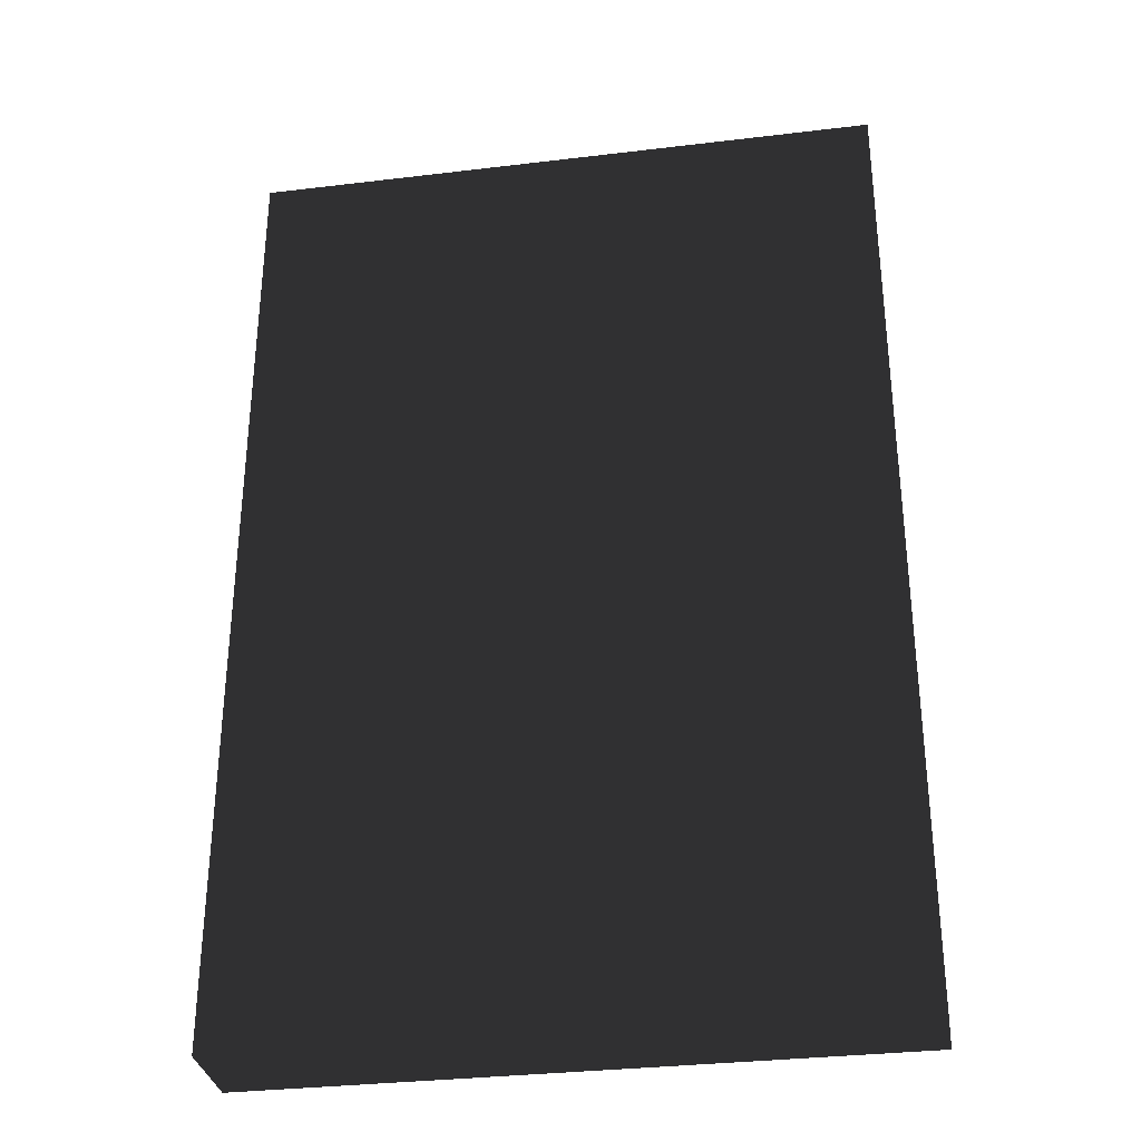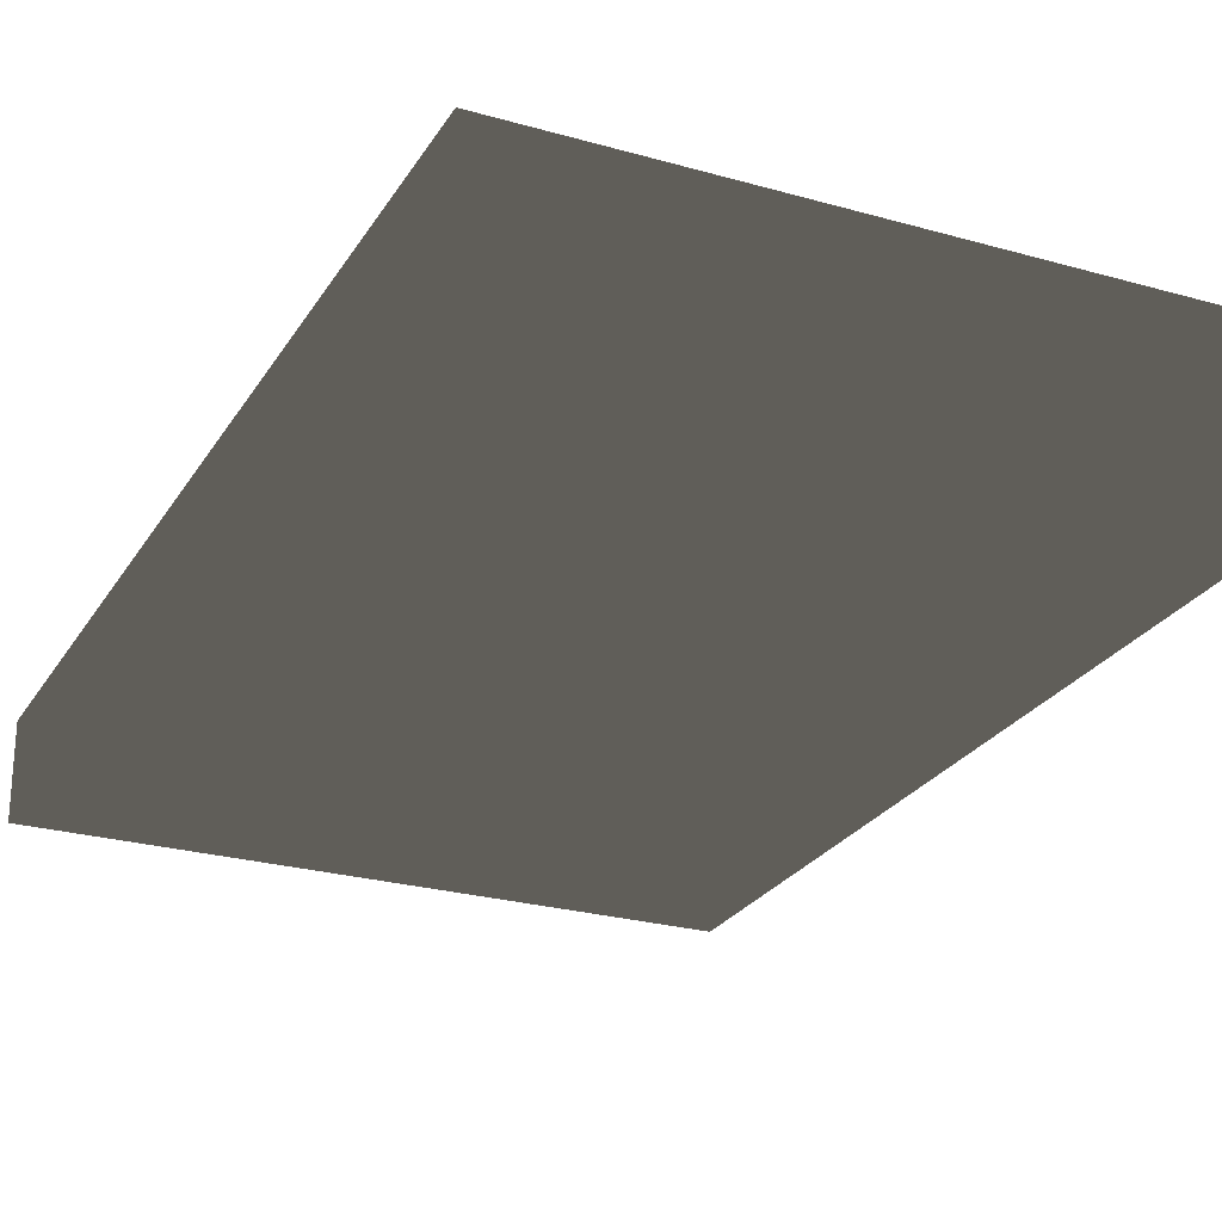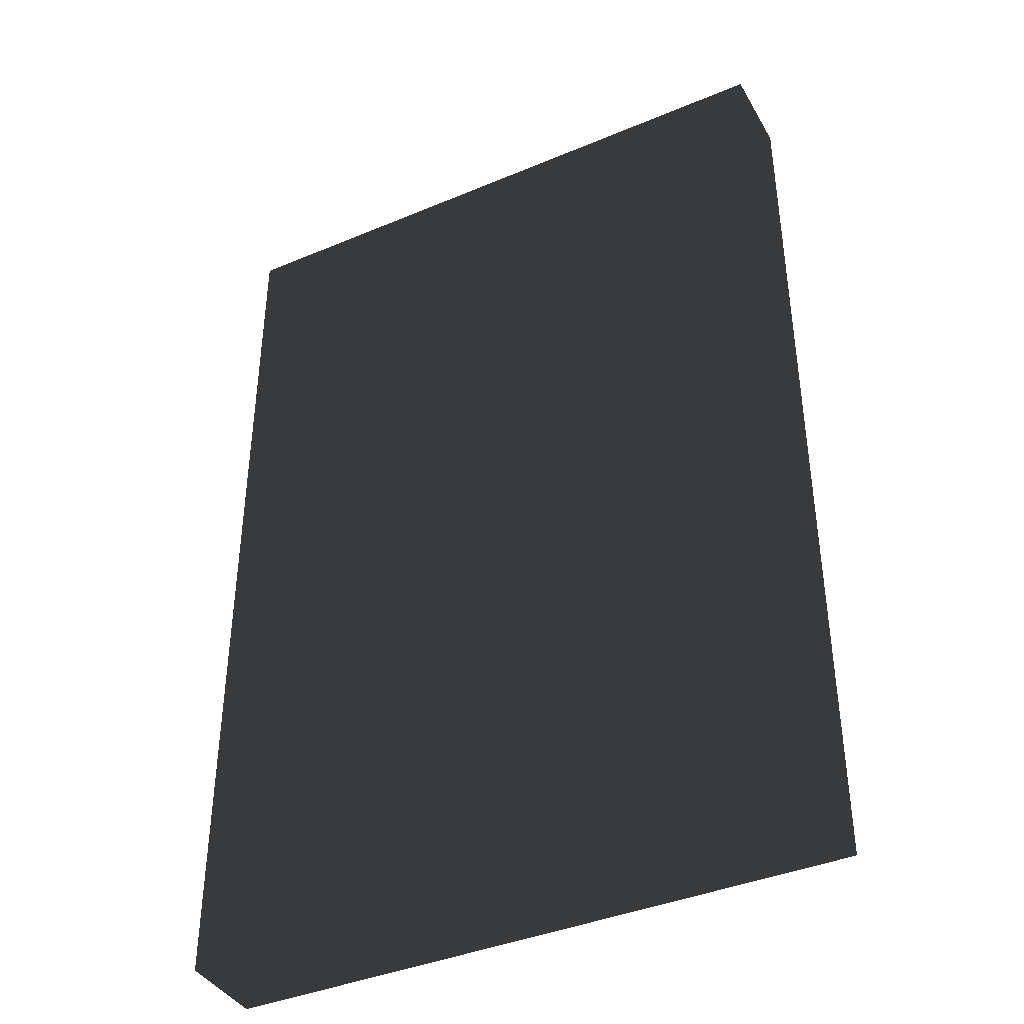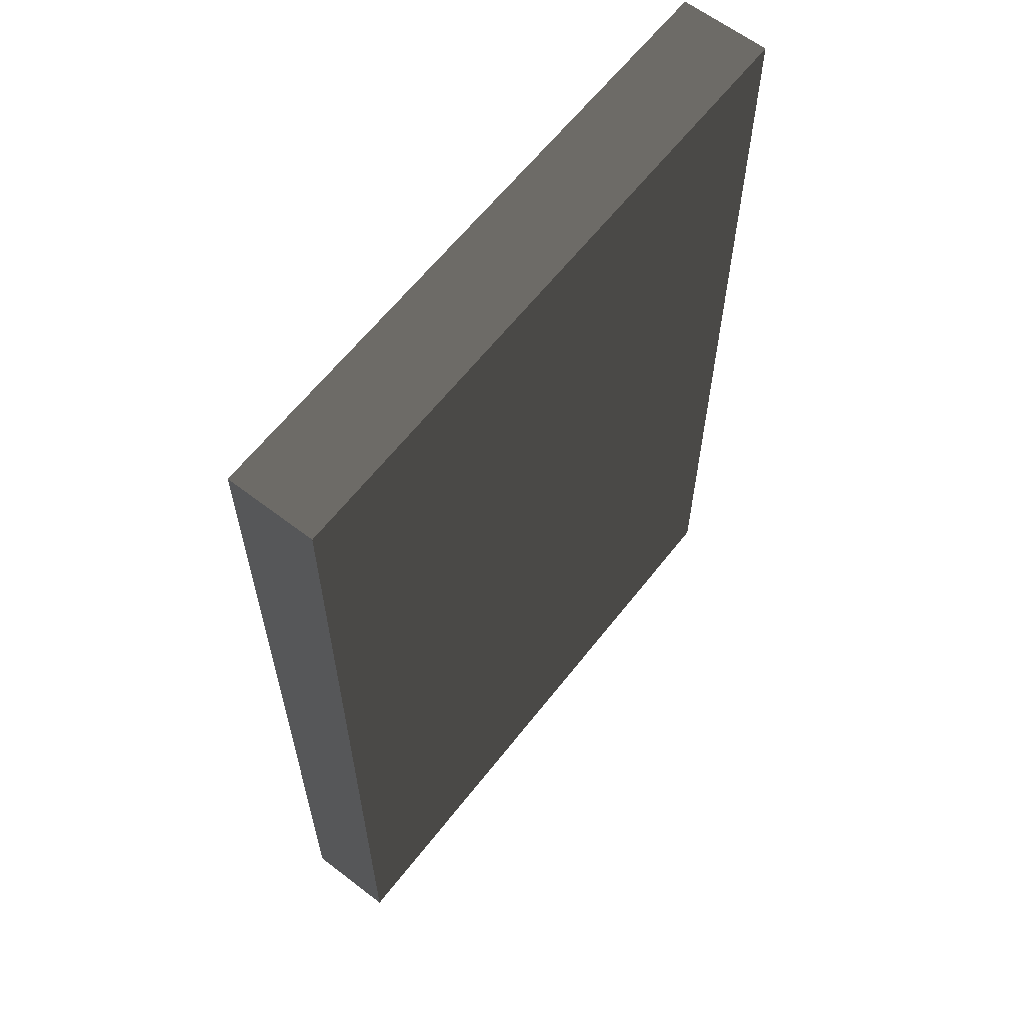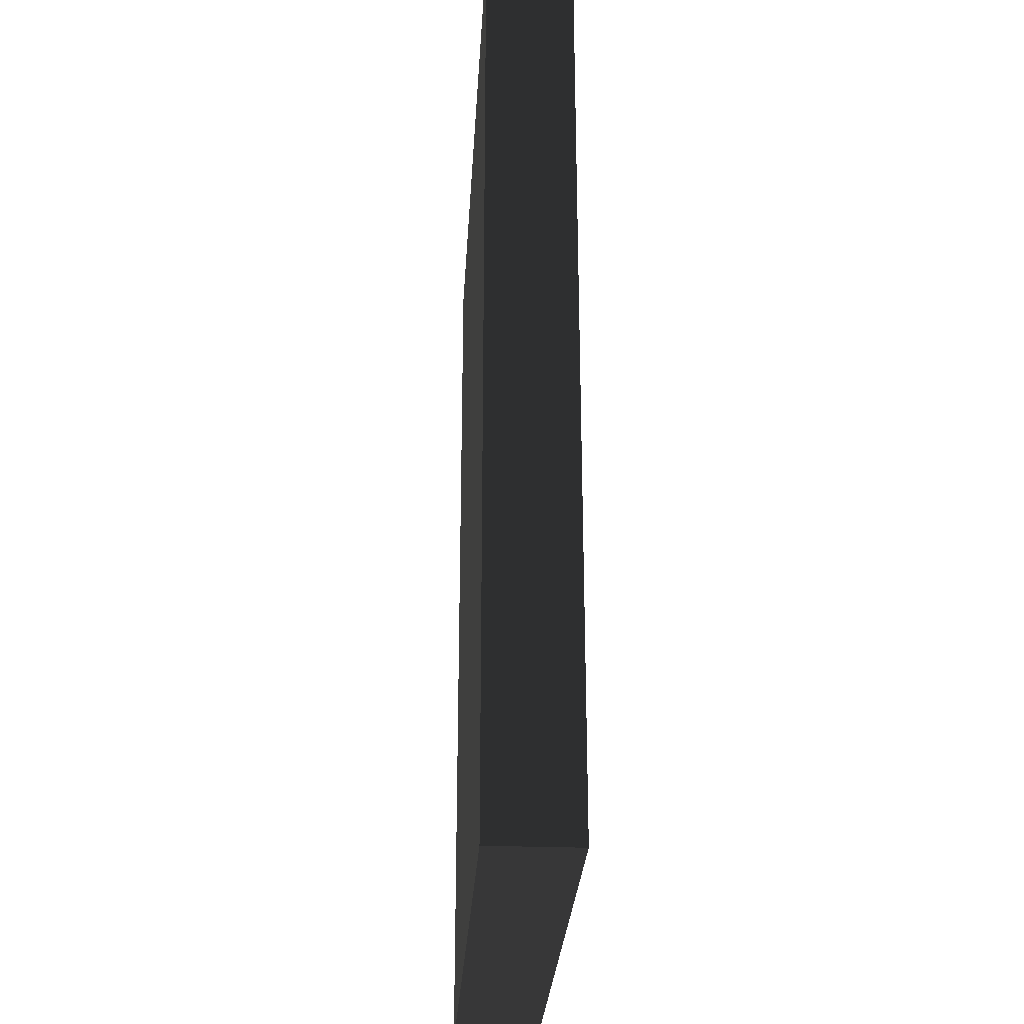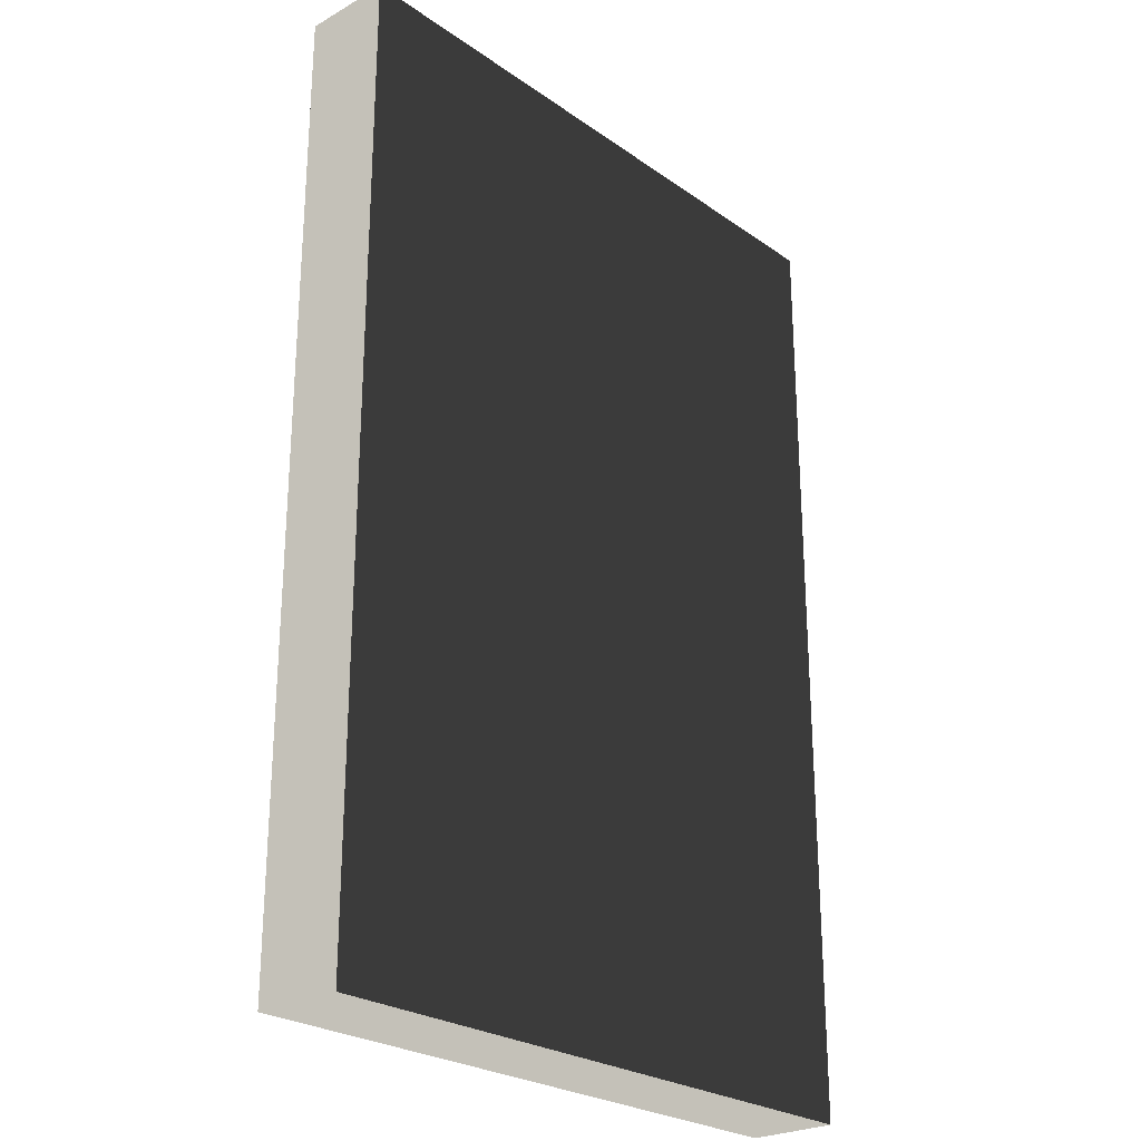
<metadata>
{"format":"obj","ext":"obj","renderer":"f3d","projection":"perspective","resolution":1024,"background":"white","views":[{"elev":-32.4,"azim":-170.5,"up":"+Y"},{"elev":-25.4,"azim":-24.6,"up":"+Z"},{"elev":-40.0,"azim":-152.6,"up":"+Y"},{"elev":62.3,"azim":-52.1,"up":"+Y"},{"elev":-28.2,"azim":86.7,"up":"+Y"},{"elev":-25.4,"azim":-48.0,"up":"+Y"}]}
</metadata>
<code>
v  -0.4447 0.0183 0.4333
v  -0.3587 0.0183 0.4211
v  -0.3587 0.0183 0.4333
v  -0.4447 0.0183 0.4211
v  -0.4447 0.1489 0.4333
v  -0.3587 0.1489 0.4211
v  -0.4447 0.1489 0.4211
v  -0.3587 0.1489 0.4333
g initialShadingGroup_Script_Box_47_Box_46
f -8 -7 -6
f -8 -5 -7
f -4 -3 -2
f -4 -1 -3
f -8 -1 -4
f -8 -6 -1
f -6 -3 -1
f -6 -7 -3
f -7 -2 -3
f -7 -5 -2
f -5 -4 -2
f -5 -8 -4

</code>
